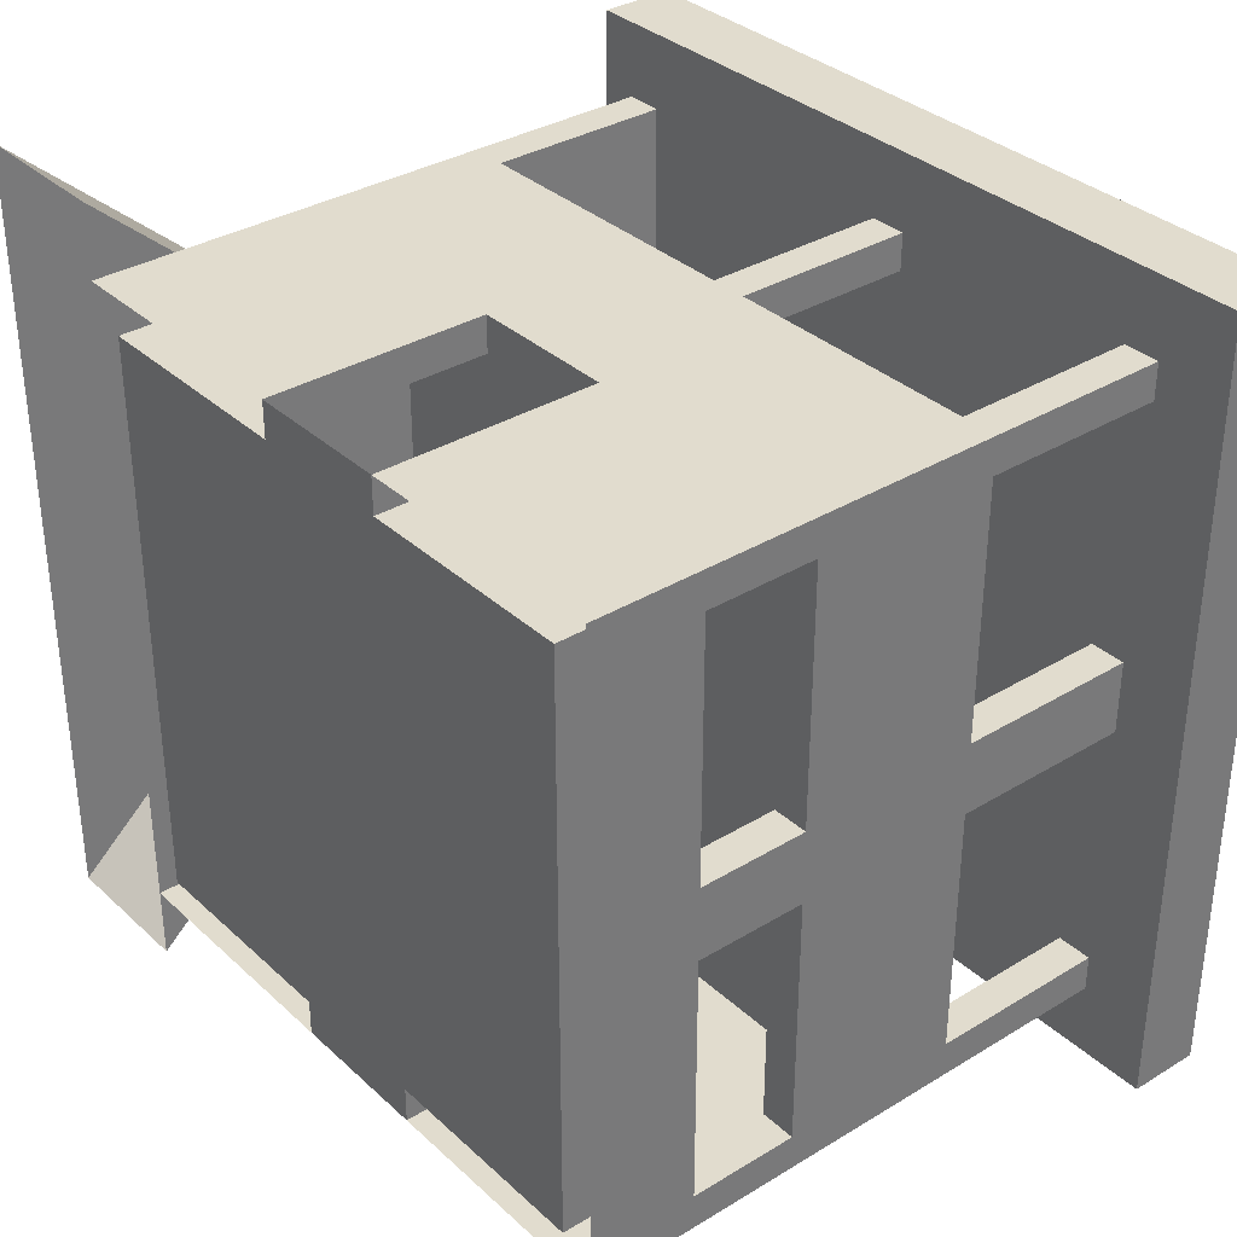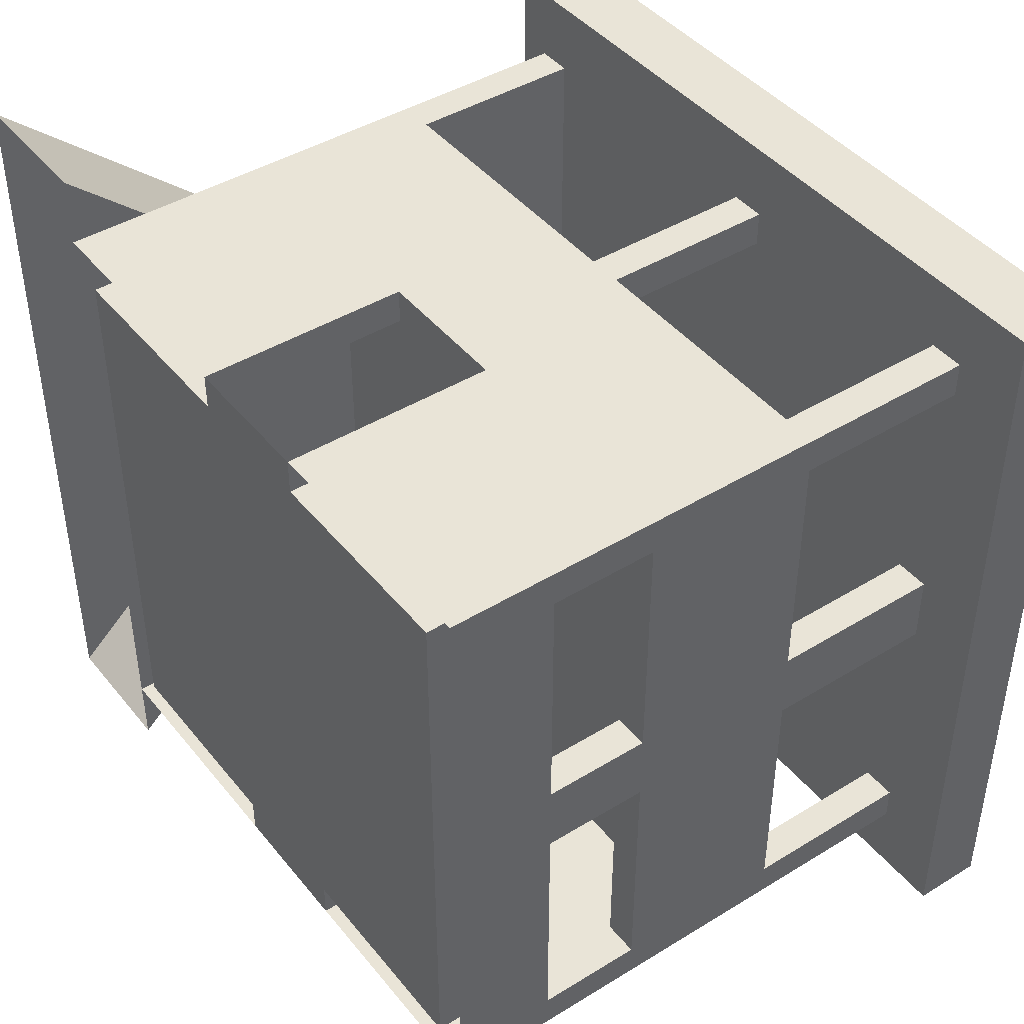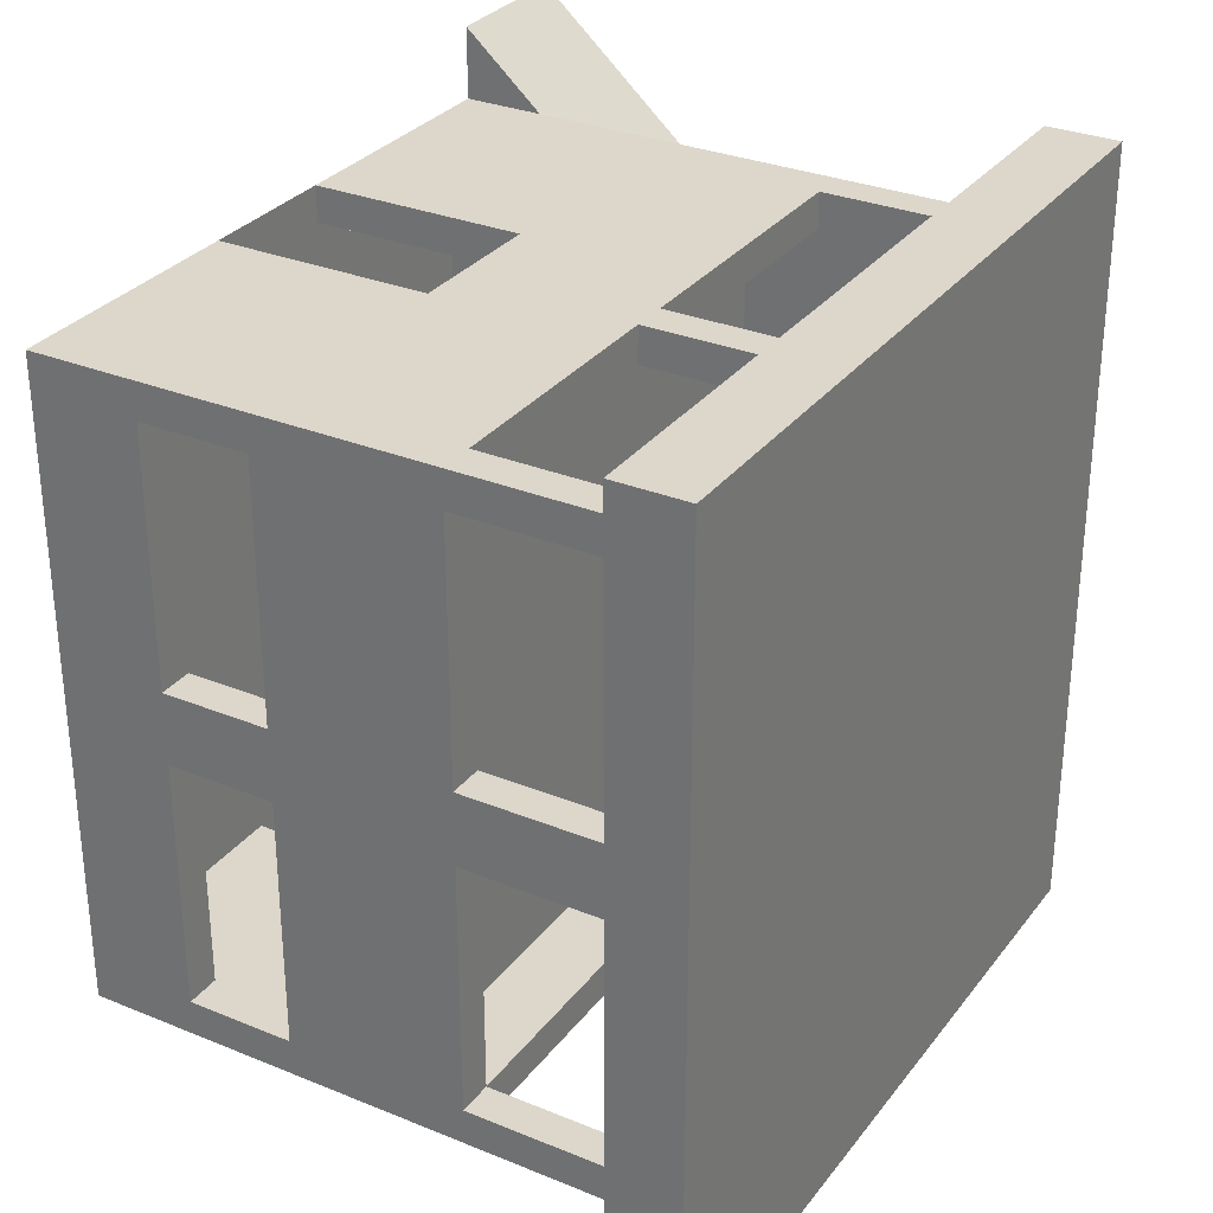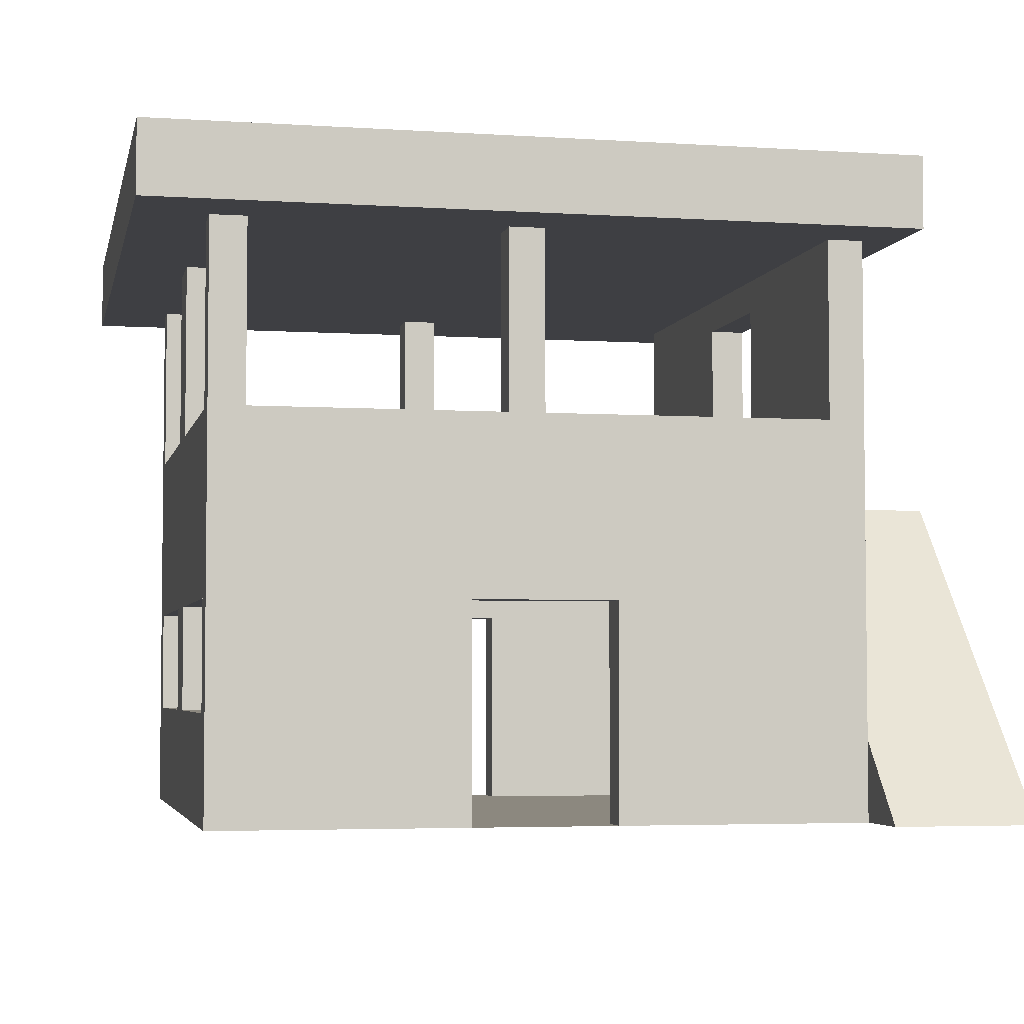
<metadata>
{"format":"obj","ext":"obj","renderer":"f3d","projection":"perspective","resolution":1024,"background":"white","views":[{"elev":34.1,"azim":50.6,"up":"+Z"},{"elev":43.4,"azim":54.1,"up":"+Z"},{"elev":30.6,"azim":120.5,"up":"+Z"},{"elev":-4.2,"azim":168.0,"up":"+Y"}]}
</metadata>
<code>
g royale_control_building_LOD_2_A
v -4 8 -4.518
v -4 7.527 -1.018
v -4 5.5 -1.018
v -4 5.5 -4.518
v -4 7.527 0.982
v -4 8 4.482
v -4 5.5 0.982
v -4 5.5 4.482
v -3.5 7.527 -1.018
v -3.5 8 -4.518
v -3.5 5.5 -1.018
v -3.5 5.5 -4.518
v -3.5 8 4.482
v -3.5 7.527 0.982
v -3.5 5.5 0.982
v -3.5 5.5 4.482
v -3.5 7.527 -1.018
v -3.5 5.5 -1.018
v -4 5.5 -1.018
v -4 7.527 -1.018
v -4 8 -4.518
v -4 5.5 -4.518
v -3.5 5.5 -4.518
v -3.5 8 -4.518
v -4 7.527 0.982
v -4 5.5 0.982
v -3.5 5.5 0.982
v -3.5 7.527 0.982
v -3.5 8 4.482
v -3.5 5.5 4.482
v -4 5.5 4.482
v -4 8 4.482
v 1 8 3.982
v 1 5.5 3.982
v 1 5.5 4.482
v 1 8 4.482
v 0.5002 8 3.982
v 0.5002 8 4.482
v 0.5002 5.5 4.482
v 0.5002 5.5 3.982
v 0.5002 8 4.482
v 1 8 4.482
v 1 5.5 4.482
v 0.5002 5.5 4.482
v 0.5002 5.5 3.982
v 1 5.5 3.982
v 1 8 3.982
v 0.5002 8 3.982
v 1 8 -4.518
v 1 5.5 -4.518
v 1 5.5 -4.018
v 1 8 -4.018
v 0.5002 8 -4.518
v 0.5002 8 -4.018
v 0.5002 5.5 -4.018
v 0.5002 5.5 -4.518
v 0.5002 8 -4.018
v 1 8 -4.018
v 1 5.5 -4.018
v 0.5002 5.5 -4.018
v 0.5002 5.5 -4.518
v 1 5.5 -4.518
v 1 8 -4.518
v 0.5002 8 -4.518
v 5 8 -4.518
v 5 5.5 -4.518
v 5 5.5 -4.018
v 5 8 -4.018
v 4.5 8 -4.518
v 4.5 8 -4.018
v 4.5 5.5 -4.018
v 4.5 5.5 -4.518
v 4.5 8 -4.018
v 5 8 -4.018
v 5 5.5 -4.018
v 4.5 5.5 -4.018
v 4.5 5.5 -4.518
v 5 5.5 -4.518
v 5 8 -4.518
v 4.5 8 -4.518
v 5 8 3.982
v 5 5.5 3.982
v 5 5.5 4.482
v 5 8 4.482
v 4.5 8 3.982
v 4.5 8 4.482
v 4.5 5.5 4.482
v 4.5 5.5 3.982
v 4.5 8 4.482
v 5 8 4.482
v 5 5.5 4.482
v 4.5 5.5 4.482
v 4.5 5.5 3.982
v 5 5.5 3.982
v 5 8 3.982
v 4.5 8 3.982
v 5 8 -0.518
v 5 5.5 -0.518
v 5 5.5 0.4842
v 5 8 0.4842
v 4.5 8 -0.518
v 4.5 8 0.4842
v 4.5 5.5 0.4842
v 4.5 5.5 -0.518
v 4.5 8 0.4842
v 5 8 0.4842
v 5 5.5 0.4842
v 4.5 5.5 0.4842
v 4.5 5.5 -0.518
v 5 5.5 -0.518
v 5 8 -0.518
v 4.5 8 -0.518
v -4 4.5 -4.518
v 5 4.5 -4.518
v 5 5.5 -4.518
v -4 5.5 -4.518
v -4 5.5 -4.518
v -4 5.5 -1.018
v -4 4.5 -1.018
v -4 4.5 -4.518
v -4 5.5 -1.018
v -3.5 5.5 -1.018
v -3.5 4.5 -1.018
v -4 4.5 -1.018
v 5 4.5 -4.518
v 5 4.5 4.482
v 5 5.5 4.482
v 5 5.5 -4.518
v 5 4.5 4.482
v -4 4.5 4.482
v -4 5.5 4.482
v 5 5.5 4.482
v -4 4.5 4.482
v -4 4.5 0.982
v -4 5.5 0.982
v -4 5.5 4.482
v -4 4.5 0.982
v -3.5 4.5 0.982
v -3.5 5.5 0.982
v -4 5.5 0.982
v -3.5 4.5 0.982
v -3.5 4.5 3.982
v -3.5 5.5 3.982
v -3.5 5.5 0.982
v -3.5 4.5 3.982
v 4.5 4.5 3.982
v 4.5 5.5 3.982
v -3.5 5.5 3.982
v 4.5 4.5 3.982
v 4.5 4.5 -4.018
v 4.5 5.5 -4.018
v 4.5 5.5 3.982
v 4.5 4.5 -4.018
v -3.5 4.5 -4.018
v -3.5 5.5 -4.018
v 4.5 5.5 -4.018
v 4.5 5.5 -4.018
v 5 5.5 -4.518
v 5 5.5 4.482
v 4.5 5.5 3.982
v -3.5 5.5 -4.018
v -4 5.5 -4.518
v 4.5 5.5 3.982
v 5 5.5 4.482
v -4 5.5 4.482
v -3.5 5.5 3.982
v -4 4.5 0.982
v -4 4.5 -1.018
v -3.5 4.5 -1.018
v -3.5 4.5 0.982
v -3.5 4.5 3.982
v -3.5 4.5 0.982
v 4.5 4.5 3.982
v 4.5 4.5 -4.018
v -3.5 4.5 -1.018
v -3.5 4.5 -4.018
v -4 4.5 -4.518
v -4 0.9999 -4.518
v -0.5 3 -4.518
v 1.5 3 -4.518
v 5 4.5 -4.518
v 5 0.9997 -4.518
v 1.5 0.9997 -4.518
v 1.5 6.104e-07 -4.518
v 5 0 -4.518
v -0.5 0.9997 -4.518
v -4 9.155e-07 -4.518
v -0.5 9.155e-07 -4.518
v -4 0.9999 4.482
v -4 0.9999 -4.518
v -4 4.5 -4.518
v -4 4.5 4.482
v -4 4.5 0.982
v -4 4.5 -1.018
v -4 4.5 4.482
v -0.5 3 4.482
v -4 0.9999 4.482
v 5 4.5 4.482
v 1.5 3 4.482
v 5 0.9997 4.482
v -0.5 0.9997 4.482
v -0.5 9.155e-07 4.482
v -4 1.221e-06 4.482
v 1.5 0.9997 4.482
v 5 0 4.482
v 1.5 3.052e-07 4.482
v 5 3 0.482
v 4.5 3 0.482
v 4.5 3 3.982
v 5 3 3.982
v 5 3 -4.018
v 4.5 3 -4.018
v 4.5 3 -0.518
v 5 3 -0.518
v 5 1.5 0.482
v 4.5 1.5 0.482
v 4.5 3 0.482
v 5 3 0.482
v 5 3 -0.518
v 4.5 3 -0.518
v 4.5 1.5 -0.518
v 5 1.5 -0.518
v 5 1.5 -0.518
v 4.5 1.5 -0.518
v 4.5 1.5 -4.018
v 5 1.5 -4.018
v 5 1.5 3.982
v 4.5 1.5 3.982
v 4.5 1.5 0.482
v 5 1.5 0.482
v 5 1.5 -4.018
v 4.5 1.5 -4.018
v 4.5 3 -4.018
v 5 3 -4.018
v 1.5 3 -4.018
v 1.5 0.9997 -4.018
v 4.5 4 -4.018
v -0.5 3 -4.018
v -3.5 4 -4.018
v -0.5 0.9997 -4.018
v -3.5 0.9997 -4.018
v -0.5 9.155e-07 -4.018
v -3.5 9.155e-07 -4.018
v 4.5 0.9997 -4.018
v 4.5 6.104e-07 -4.018
v 1.5 6.104e-07 -4.018
v 5 3 3.982
v 4.5 3 3.982
v 4.5 1.5 3.982
v 5 1.5 3.982
v 1.5 0.9997 3.982
v 1.5 3 3.982
v 4.5 4 3.982
v -3.5 4 3.982
v -0.5 3 3.982
v -0.5 0.9997 3.982
v -3.5 0.9997 3.982
v -3.5 9.155e-07 3.982
v -0.5 9.155e-07 3.982
v 4.5 0.9997 3.982
v 1.5 3.052e-07 3.982
v 4.5 -3.052e-07 3.982
v 4.5 3 -0.518
v 4.5 3 0.482
v 4.5 1.5 0.482
v 4.5 1.5 -0.518
v 4.5 4 3.982
v 4.5 3 3.982
v 4.5 4 -4.018
v 4.5 3 -4.018
v 4.5 0.9997 -4.018
v 4.5 1.5 -4.018
v 4.5 0.9997 3.982
v 4.5 1.5 3.982
v 4.5 6.104e-07 -4.018
v 4.5 -3.052e-07 3.982
v 1.5 6.104e-07 -4.018
v 1.5 6.104e-07 -4.518
v 1.5 0.9997 -4.518
v 1.5 0.9997 -4.018
v 1.5 3 -4.518
v 1.5 3 -4.018
v 1.5 0.9997 3.982
v 1.5 0.9997 4.482
v 1.5 3.052e-07 4.482
v 1.5 3.052e-07 3.982
v 1.5 3 3.982
v 1.5 3 4.482
v -0.5 0.9997 4.482
v -0.5 0.9997 3.982
v -0.5 9.155e-07 3.982
v -0.5 9.155e-07 4.482
v -0.5 3 4.482
v -0.5 3 3.982
v -3.5 0.9997 3.982
v -3.5 0.9997 -4.018
v -3.5 9.155e-07 -4.018
v -3.5 9.155e-07 3.982
v -3.5 4 3.982
v -3.5 4 -4.018
v -0.5 0.9997 -4.018
v -0.5 0.9997 -4.518
v -0.5 9.155e-07 -4.518
v -0.5 9.155e-07 -4.018
v -0.5 3 -4.018
v -0.5 3 -4.518
v -0.5 3 -4.518
v -0.5 3 -4.018
v 1.5 3 -4.018
v 1.5 3 -4.518
v 1.5 3 4.482
v 1.5 3 3.982
v -0.5 3 3.982
v -0.5 3 4.482
v -3.5 4 3.982
v 4.5 4 3.982
v 4.5 4 -4.018
v -3.5 4 -4.018
v -0.5 9.155e-07 3.982
v 1.5 3.052e-07 3.982
v 1.5 3.052e-07 4.482
v -0.5 9.155e-07 4.482
v -0.5 9.155e-07 -4.018
v -3.5 9.155e-07 -4.018
v -3.5 9.155e-07 3.982
v 1.5 6.104e-07 -4.018
v -0.5 9.155e-07 -4.518
v 1.5 6.104e-07 -4.518
v 4.5 -3.052e-07 3.982
v 4.5 6.104e-07 -4.018
v -6 4.5 1.482
v -6 4.5 -1.518
v -4 4.5 -1.518
v -4 4.5 1.482
v -6 4.5 -1.518
v -6 6.104e-07 -5.518
v -4 0 -5.518
v -4 4.5 -1.518
v -6 4.5 1.482
v -6 1.831e-06 5.482
v -6 6.104e-07 -5.518
v -6 4.5 -1.518
v -4 7.527 -1.018
v -4 7.527 0.982
v -3.5 7.527 0.982
v -3.5 7.527 -1.018
v 5 4.5 4.482
v 5 4.5 -4.518
v 5 3 -0.518
v 5 3 0.482
v 5 3 3.982
v 5 0.9997 4.482
v 5 3 -4.018
v 5 0.9997 -4.518
v 5 1.5 0.482
v 5 1.5 -0.518
v 5 0 4.482
v 5 0 -4.518
v 5 1.5 -4.018
v 5 1.5 3.982
v -3.5 9 4.482
v -3.5 9 -4.518
v 5 9 -4.518
v 5 9 4.482
v -3.5 9 -4.518
v -4.5 9 -5.518
v 6 9 -5.518
v 5 9 -4.518
v -3.5 9 4.482
v -4.5 9 5.5
v -4.5 9 -5.518
v -3.5 9 -4.518
v 5 9 4.482
v 6 9 5.5
v -4.5 9 5.5
v -3.5 9 4.482
v 5 9 -4.518
v 6 9 -5.518
v 6 9 5.5
v 5 9 4.482
v -4.5 9 -5.518
v -4.5 8 -5.518
v 6 8 -5.518
v 6 9 -5.518
v -4.5 9 5.5
v -4.5 8 5.5
v -4.5 8 -5.518
v -4.5 9 -5.518
v 6 9 5.5
v 6 8 5.5
v -4.5 8 5.5
v -4.5 9 5.5
v 6 9 -5.518
v 6 8 -5.518
v 6 8 5.5
v 6 9 5.5
v -3.5 8 -4.518
v 5 8 -4.518
v 6 8 -5.518
v -4.5 8 -5.518
v -3.5 8 4.482
v -3.5 8 -4.518
v -4.5 8 -5.518
v -4.5 8 5.5
v 5 8 4.482
v -3.5 8 4.482
v -4.5 8 5.5
v 6 8 5.5
v 5 8 -4.518
v 5 8 4.482
v 6 8 5.5
v 6 8 -5.518
v -3.5 8 4.482
v 5 8 -4.518
v -3.5 8 -4.518
v 5 8 4.482
v 0.2502 3.75 -3.99
v 0.7502 3.75 -3.99
v 0.7502 3.25 -3.99
v 0.2502 3.25 -3.99
v 0.25 8.5 0.232
v 0.25 8.375 0.232
v -0.25 8.375 0.232
v -0.25 8.5 0.232
v 0.25 8.5 -0.268
v 0.25 8.375 -0.268
v 0.25 8.375 0.232
v 0.25 8.5 0.232
v -0.25 8.5 -0.268
v -0.25 8.375 -0.268
v 0.25 8.375 -0.268
v 0.25 8.5 -0.268
v -0.25 8.5 0.232
v -0.25 8.375 0.232
v -0.25 8.375 -0.268
v -0.25 8.5 -0.268
v -0.25 8.375 -0.268
v -0.25 8.375 0.232
v 0.25 8.375 0.232
v 0.25 8.375 -0.268
v -6 1.831e-06 5.482
v -6 4.5 1.482
v -4 4.5 1.482
v -4 1.221e-06 5.482
v -4 0 -5.518
v -4 1.221e-06 5.482
v -4 4.5 1.482
v -4 4.5 -1.518
g royale_control_building_LOD_2_A_0
f 3 2 1
f 4 3 1
f 2 5 1
f 5 6 1
f 7 6 5
f 6 7 8
f 11 10 9
f 10 11 12
f 10 13 9
f 13 14 9
f 15 14 13
f 16 15 13
f 19 18 17
f 20 19 17
f 23 22 21
f 24 23 21
f 27 26 25
f 28 27 25
f 31 30 29
f 32 31 29
f 35 34 33
f 36 35 33
f 39 38 37
f 40 39 37
f 43 42 41
f 44 43 41
f 47 46 45
f 48 47 45
f 51 50 49
f 52 51 49
f 55 54 53
f 56 55 53
f 59 58 57
f 60 59 57
f 63 62 61
f 64 63 61
f 67 66 65
f 68 67 65
f 71 70 69
f 72 71 69
f 75 74 73
f 76 75 73
f 79 78 77
f 80 79 77
f 83 82 81
f 84 83 81
f 87 86 85
f 88 87 85
f 91 90 89
f 92 91 89
f 95 94 93
f 96 95 93
f 99 98 97
f 100 99 97
f 103 102 101
f 104 103 101
f 107 106 105
f 108 107 105
f 111 110 109
f 112 111 109
f 115 114 113
f 116 115 113
f 119 118 117
f 120 119 117
f 123 122 121
f 124 123 121
f 127 126 125
f 128 127 125
f 131 130 129
f 132 131 129
f 135 134 133
f 136 135 133
f 139 138 137
f 140 139 137
f 143 142 141
f 144 143 141
f 147 146 145
f 148 147 145
f 151 150 149
f 152 151 149
f 155 154 153
f 156 155 153
f 159 158 157
f 160 159 157
f 157 158 161
f 158 162 161
f 165 164 163
f 166 165 163
f 169 168 167
f 170 169 167
f 173 172 171
f 172 173 174
f 175 172 174
f 176 175 174
f 179 178 177
f 180 179 177
f 181 180 177
f 182 180 181
f 182 183 180
f 184 183 182
f 185 184 182
f 179 186 178
f 178 186 187
f 186 188 187
f 191 190 189
f 189 192 191
f 192 193 191
f 193 194 191
f 197 196 195
f 198 195 196
f 199 198 196
f 200 198 199
f 197 201 196
f 202 201 197
f 203 202 197
f 199 204 200
f 200 204 205
f 204 206 205
f 209 208 207
f 210 209 207
f 213 212 211
f 214 213 211
f 217 216 215
f 218 217 215
f 221 220 219
f 222 221 219
f 225 224 223
f 226 225 223
f 229 228 227
f 230 229 227
f 233 232 231
f 234 233 231
f 233 235 232
f 235 236 232
f 235 233 237
f 235 237 238
f 237 239 238
f 238 239 240
f 239 241 240
f 242 240 241
f 243 242 241
f 236 244 232
f 244 236 245
f 236 246 245
f 249 248 247
f 250 249 247
f 249 251 248
f 251 252 248
f 252 253 248
f 254 253 252
f 255 254 252
f 254 255 256
f 257 254 256
f 258 257 256
f 259 258 256
f 251 249 260
f 261 251 260
f 262 261 260
f 265 264 263
f 266 265 263
f 264 267 263
f 268 267 264
f 267 269 263
f 263 269 270
f 266 271 265
f 272 271 266
f 271 273 265
f 265 273 274
f 271 275 273
f 275 276 273
f 279 278 277
f 280 279 277
f 279 280 281
f 280 282 281
f 285 284 283
f 286 285 283
f 287 283 284
f 288 287 284
f 291 290 289
f 292 291 289
f 289 290 293
f 290 294 293
f 297 296 295
f 298 297 295
f 299 295 296
f 300 299 296
f 303 302 301
f 304 303 301
f 305 301 302
f 306 305 302
f 309 308 307
f 310 309 307
f 313 312 311
f 314 313 311
f 317 316 315
f 318 317 315
f 321 320 319
f 322 321 319
f 319 320 323
f 319 323 324
f 325 319 324
f 320 326 323
f 323 326 327
f 326 328 327
f 320 329 326
f 329 330 326
f 333 332 331
f 334 333 331
f 337 336 335
f 338 337 335
f 341 340 339
f 342 341 339
f 345 344 343
f 346 345 343
f 349 348 347
f 350 349 347
f 351 350 347
f 352 351 347
f 353 348 349
f 354 348 353
f 350 355 349
f 355 356 349
f 352 354 356
f 355 352 356
f 352 357 354
f 357 358 354
f 354 359 356
f 353 359 354
f 355 360 352
f 352 360 351
f 363 362 361
f 364 363 361
f 367 366 365
f 368 367 365
f 371 370 369
f 372 371 369
f 375 374 373
f 376 375 373
f 379 378 377
f 380 379 377
f 383 382 381
f 384 383 381
f 387 386 385
f 388 387 385
f 391 390 389
f 392 391 389
f 395 394 393
f 396 395 393
f 399 398 397
f 400 399 397
f 403 402 401
f 404 403 401
f 407 406 405
f 408 407 405
f 411 410 409
f 412 411 409
f 415 414 413
f 414 416 413
f 419 418 417
f 420 419 417
f 423 422 421
f 424 423 421
f 427 426 425
f 428 427 425
f 431 430 429
f 432 431 429
f 435 434 433
f 436 435 433
f 439 438 437
f 440 439 437
f 443 442 441
f 444 443 441
f 447 446 445
f 448 447 445

</code>
